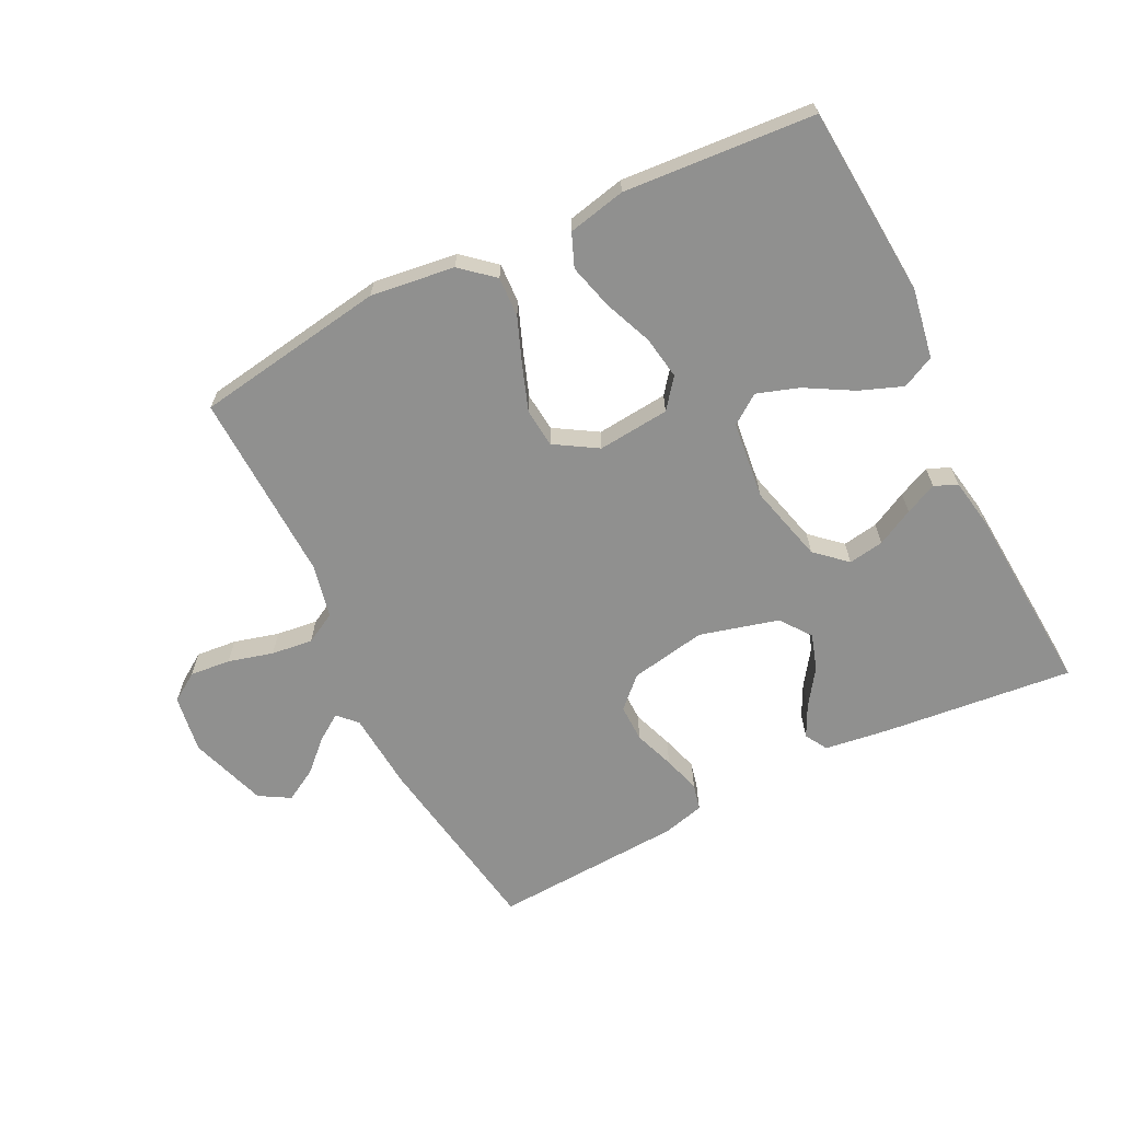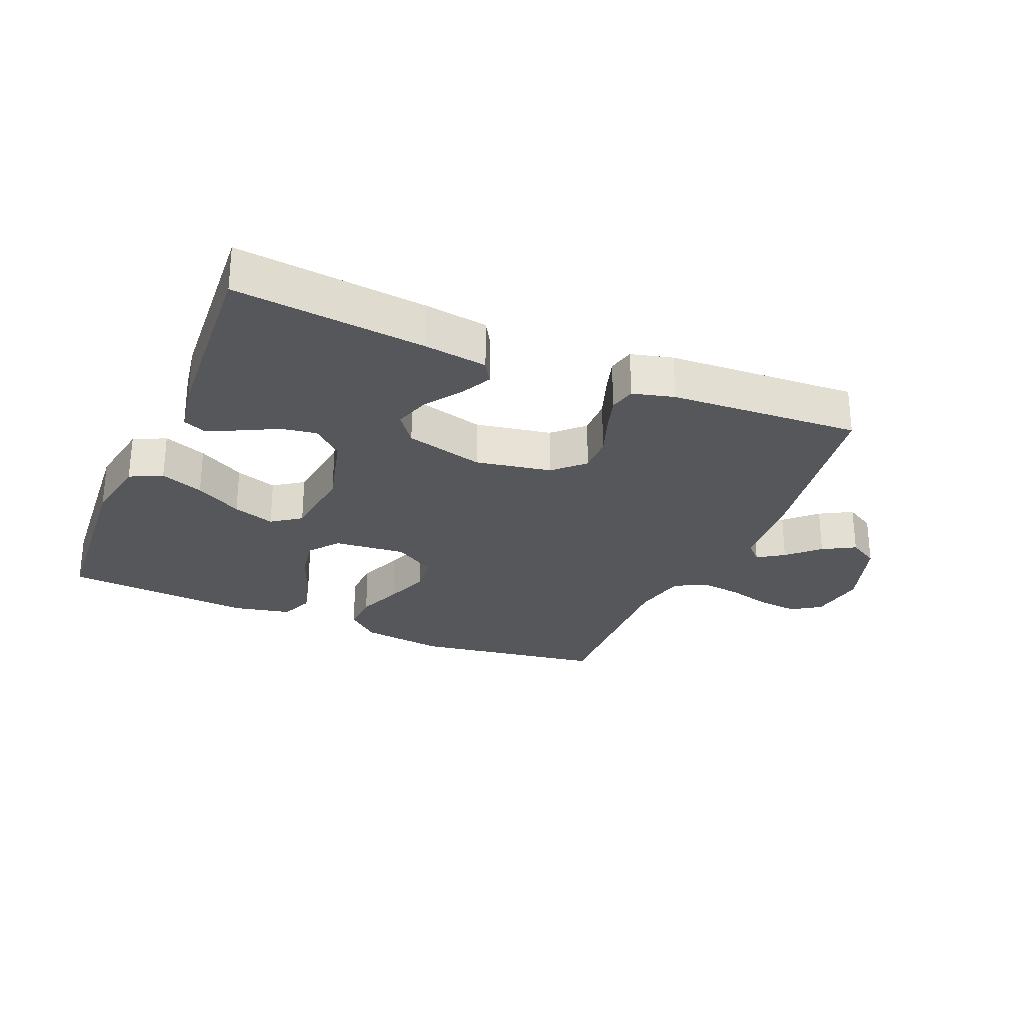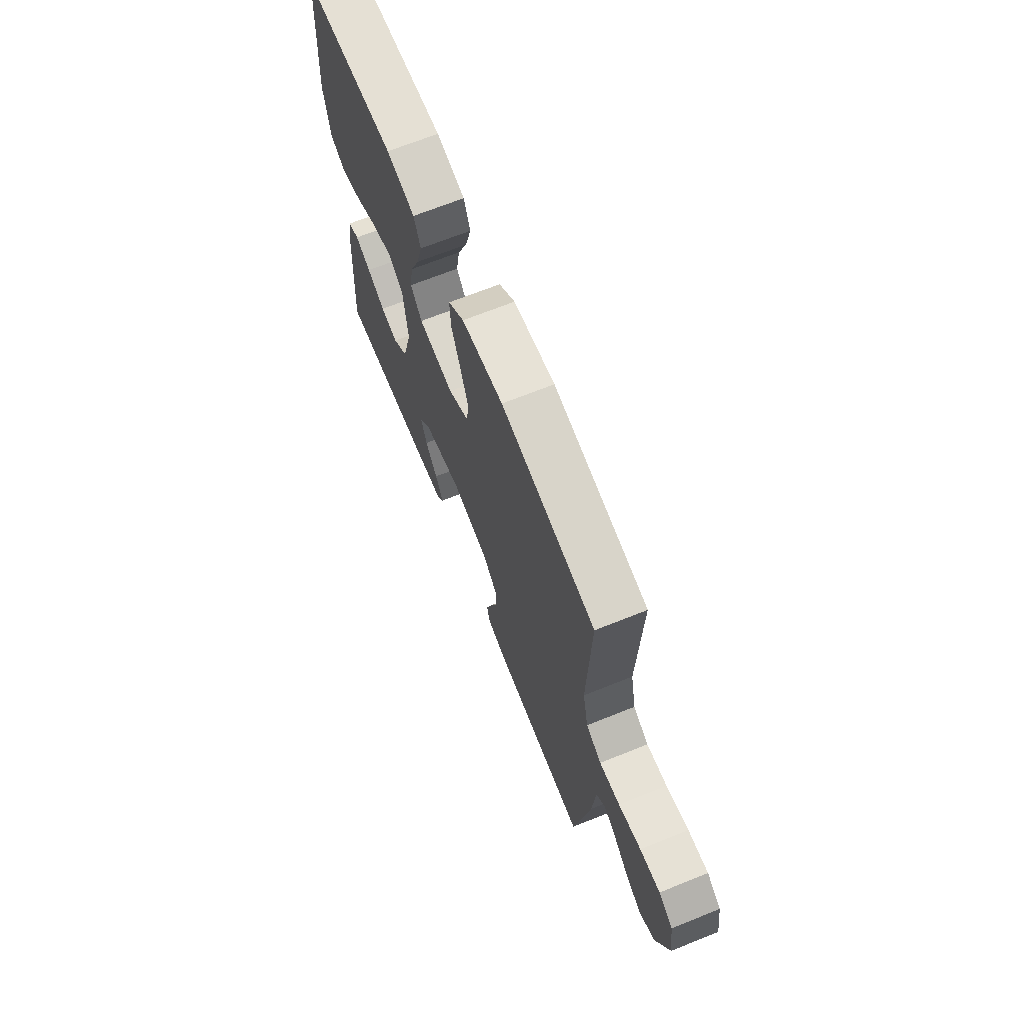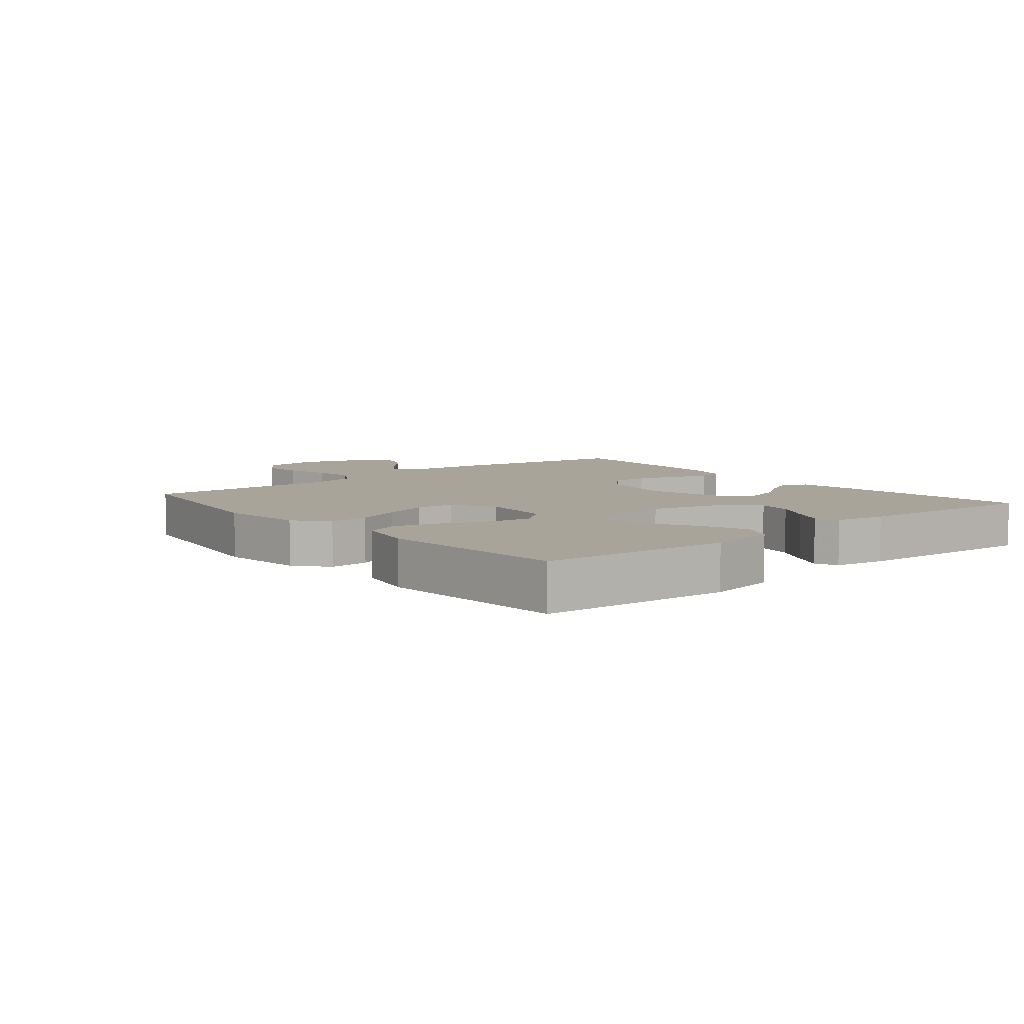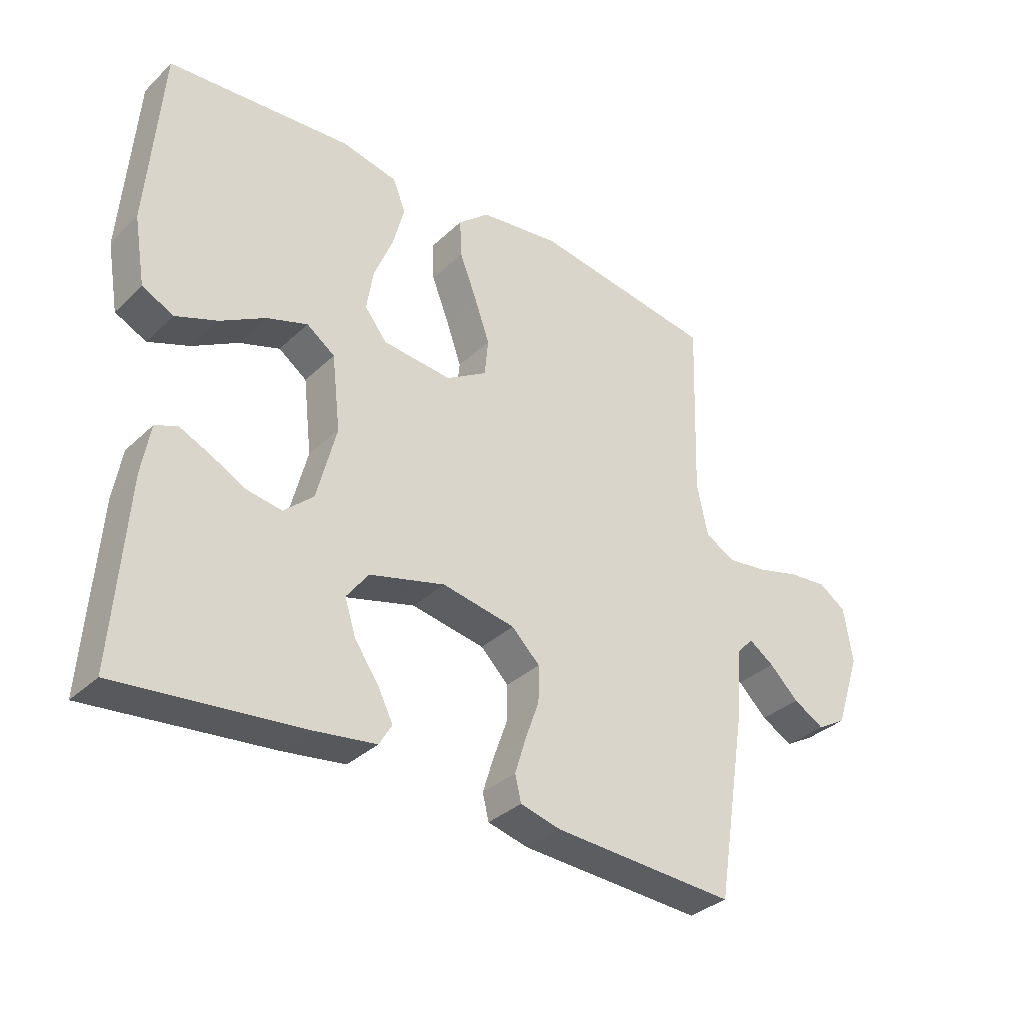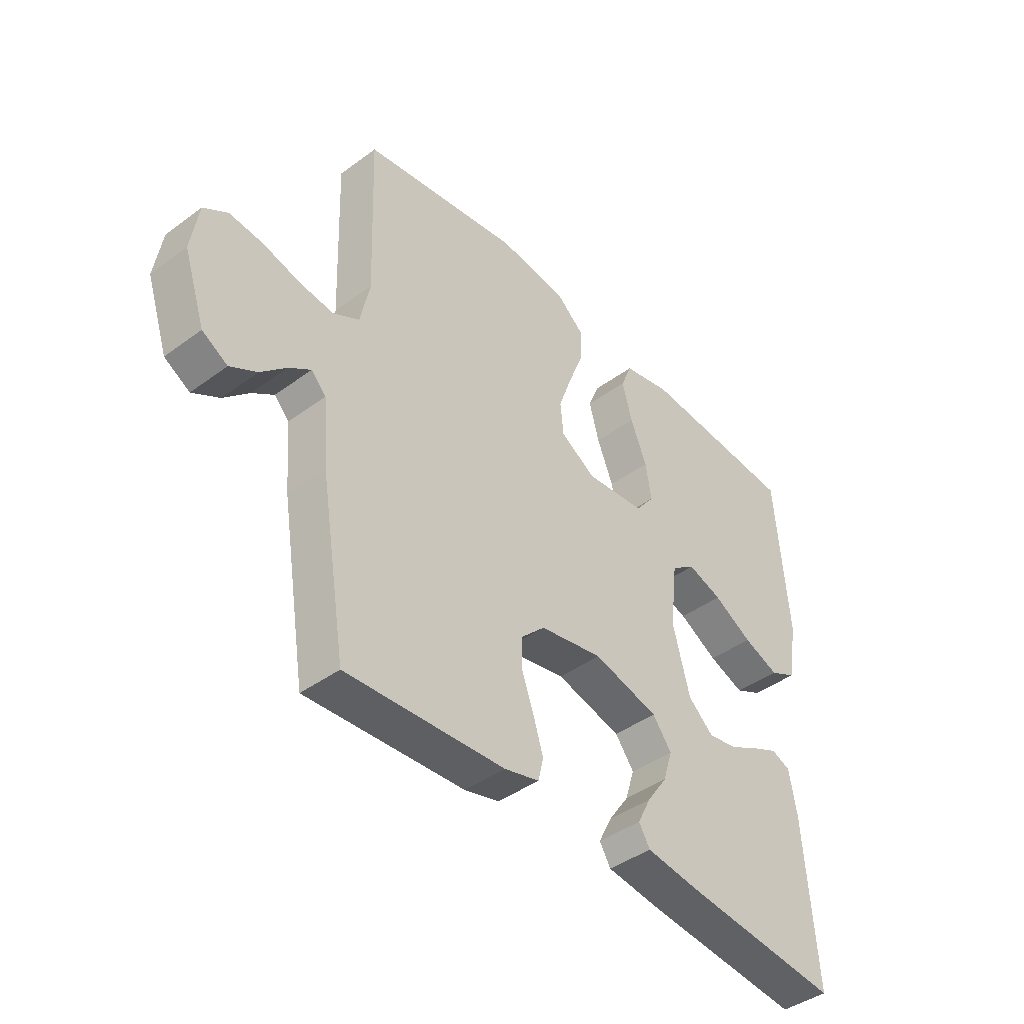
<metadata>
{"format":"obj","ext":"obj","renderer":"f3d","projection":"perspective","resolution":1024,"background":"white","views":[{"elev":-65.5,"azim":26.4,"up":"+Y"},{"elev":-27.4,"azim":157.0,"up":"+Y"},{"elev":68.5,"azim":-111.9,"up":"+Z"},{"elev":7.1,"azim":50.3,"up":"+Y"},{"elev":-34.0,"azim":141.4,"up":"+Z"},{"elev":-42.6,"azim":-48.7,"up":"+Z"}]}
</metadata>
<code>
v -0.5 0.07 0.5
v -0.2 0.07 0.547
v -0.068 0.07 0.53
v -0.017 0.07 0.486
v -0.02 0.07 0.423
v -0.048 0.07 0.351
v -0.073 0.07 0.28
v -0.067 0.07 0.219
v 0 0.07 0.178
v 0.113 0.07 0.189
v 0.149 0.07 0.235
v 0.138 0.07 0.303
v 0.107 0.07 0.379
v 0.088 0.07 0.45
v 0.109 0.07 0.502
v 0.2 0.07 0.522
v 0.5 0.07 0.5
v 0.523 0.07 0.2
v 0.504 0.07 0.09
v 0.453 0.07 0.065
v 0.385 0.07 0.091
v 0.311 0.07 0.133
v 0.245 0.07 0.155
v 0.199 0.07 0.122
v 0.185 0.07 0
v 0.217 0.07 -0.123
v 0.265 0.07 -0.166
v 0.321 0.07 -0.157
v 0.379 0.07 -0.127
v 0.429 0.07 -0.104
v 0.465 0.07 -0.119
v 0.479 0.07 -0.2
v 0.5 0.07 -0.5
v 0.2 0.07 -0.469
v 0.099 0.07 -0.455
v 0.078 0.07 -0.42
v 0.103 0.07 -0.37
v 0.142 0.07 -0.314
v 0.16 0.07 -0.257
v 0.124 0.07 -0.209
v 0 0.07 -0.176
v -0.12 0.07 -0.198
v -0.166 0.07 -0.243
v -0.165 0.07 -0.302
v -0.142 0.07 -0.366
v -0.124 0.07 -0.424
v -0.134 0.07 -0.466
v -0.2 0.07 -0.483
v -0.5 0.07 -0.5
v -0.549 0.07 -0.2
v -0.559 0.07 -0.076
v -0.587 0.07 -0.047
v -0.628 0.07 -0.075
v -0.676 0.07 -0.121
v -0.727 0.07 -0.15
v -0.775 0.07 -0.122
v -0.816 0.07 0
v -0.802 0.07 0.091
v -0.757 0.07 0.121
v -0.693 0.07 0.115
v -0.622 0.07 0.096
v -0.557 0.07 0.088
v -0.508 0.07 0.115
v -0.49 0.07 0.2
v -0.5 0 0.5
v -0.2 0 0.547
v -0.068 0 0.53
v -0.017 0 0.486
v -0.02 0 0.423
v -0.048 0 0.351
v -0.073 0 0.28
v -0.067 0 0.219
v 0 0 0.178
v 0.113 0 0.189
v 0.149 0 0.235
v 0.138 0 0.303
v 0.107 0 0.379
v 0.088 0 0.45
v 0.109 0 0.502
v 0.2 0 0.522
v 0.5 0 0.5
v 0.523 0 0.2
v 0.504 0 0.09
v 0.453 0 0.065
v 0.385 0 0.091
v 0.311 0 0.133
v 0.245 0 0.155
v 0.199 0 0.122
v 0.185 0 0
v 0.217 0 -0.123
v 0.265 0 -0.166
v 0.321 0 -0.157
v 0.379 0 -0.127
v 0.429 0 -0.104
v 0.465 0 -0.119
v 0.479 0 -0.2
v 0.5 0 -0.5
v 0.2 0 -0.469
v 0.099 0 -0.455
v 0.078 0 -0.42
v 0.103 0 -0.37
v 0.142 0 -0.314
v 0.16 0 -0.257
v 0.124 0 -0.209
v 0 0 -0.176
v -0.12 0 -0.198
v -0.166 0 -0.243
v -0.165 0 -0.302
v -0.142 0 -0.366
v -0.124 0 -0.424
v -0.134 0 -0.466
v -0.2 0 -0.483
v -0.5 0 -0.5
v -0.549 0 -0.2
v -0.559 0 -0.076
v -0.587 0 -0.047
v -0.628 0 -0.075
v -0.676 0 -0.121
v -0.727 0 -0.15
v -0.775 0 -0.122
v -0.816 0 0
v -0.802 0 0.091
v -0.757 0 0.121
v -0.693 0 0.115
v -0.622 0 0.096
v -0.557 0 0.088
v -0.508 0 0.115
v -0.49 0 0.2
f 58 59 60 61
f 58 61 62
f 57 58 62
f 56 57 62
f 53 54 55 56
f 52 53 56 62
f 51 52 62 63
f 49 50 51 63
f 44 45 46 47
f 44 47 48 49
f 35 36 37 38
f 35 38 39
f 34 35 39
f 33 34 39
f 32 33 39 40
f 28 29 30 31
f 28 31 32 40
f 19 20 21 22
f 19 22 23
f 18 19 23
f 17 18 23
f 16 17 23 24
f 12 13 14 15
f 11 12 15 16
f 3 4 5 6
f 3 6 7
f 64 1 2 3
f 64 3 7
f 63 64 7 8
f 43 44 49 63
f 42 43 63 8
f 41 42 8 9
f 40 41 9 10
f 27 28 40
f 26 27 40
f 25 26 40 10
f 11 16 24 25
f 10 11 25
f 125 124 123 122
f 126 125 122
f 126 122 121
f 126 121 120
f 120 119 118 117
f 126 120 117 116
f 127 126 116 115
f 127 115 114 113
f 111 110 109 108
f 113 112 111 108
f 102 101 100 99
f 103 102 99
f 103 99 98
f 103 98 97
f 104 103 97 96
f 95 94 93 92
f 104 96 95 92
f 86 85 84 83
f 87 86 83
f 87 83 82
f 87 82 81
f 88 87 81 80
f 79 78 77 76
f 80 79 76 75
f 70 69 68 67
f 71 70 67
f 67 66 65 128
f 71 67 128
f 72 71 128 127
f 127 113 108 107
f 72 127 107 106
f 73 72 106 105
f 74 73 105 104
f 104 92 91
f 104 91 90
f 74 104 90 89
f 89 88 80 75
f 89 75 74
f 1 65 66 2
f 2 66 67 3
f 3 67 68 4
f 4 68 69 5
f 5 69 70 6
f 6 70 71 7
f 7 71 72 8
f 8 72 73 9
f 9 73 74 10
f 10 74 75 11
f 11 75 76 12
f 12 76 77 13
f 13 77 78 14
f 14 78 79 15
f 15 79 80 16
f 16 80 81 17
f 17 81 82 18
f 18 82 83 19
f 19 83 84 20
f 20 84 85 21
f 21 85 86 22
f 22 86 87 23
f 23 87 88 24
f 24 88 89 25
f 25 89 90 26
f 26 90 91 27
f 27 91 92 28
f 28 92 93 29
f 29 93 94 30
f 30 94 95 31
f 31 95 96 32
f 32 96 97 33
f 33 97 98 34
f 34 98 99 35
f 35 99 100 36
f 36 100 101 37
f 37 101 102 38
f 38 102 103 39
f 39 103 104 40
f 40 104 105 41
f 41 105 106 42
f 42 106 107 43
f 43 107 108 44
f 44 108 109 45
f 45 109 110 46
f 46 110 111 47
f 47 111 112 48
f 48 112 113 49
f 49 113 114 50
f 50 114 115 51
f 51 115 116 52
f 52 116 117 53
f 53 117 118 54
f 54 118 119 55
f 55 119 120 56
f 56 120 121 57
f 57 121 122 58
f 58 122 123 59
f 59 123 124 60
f 60 124 125 61
f 61 125 126 62
f 62 126 127 63
f 63 127 128 64
f 64 128 65 1

</code>
